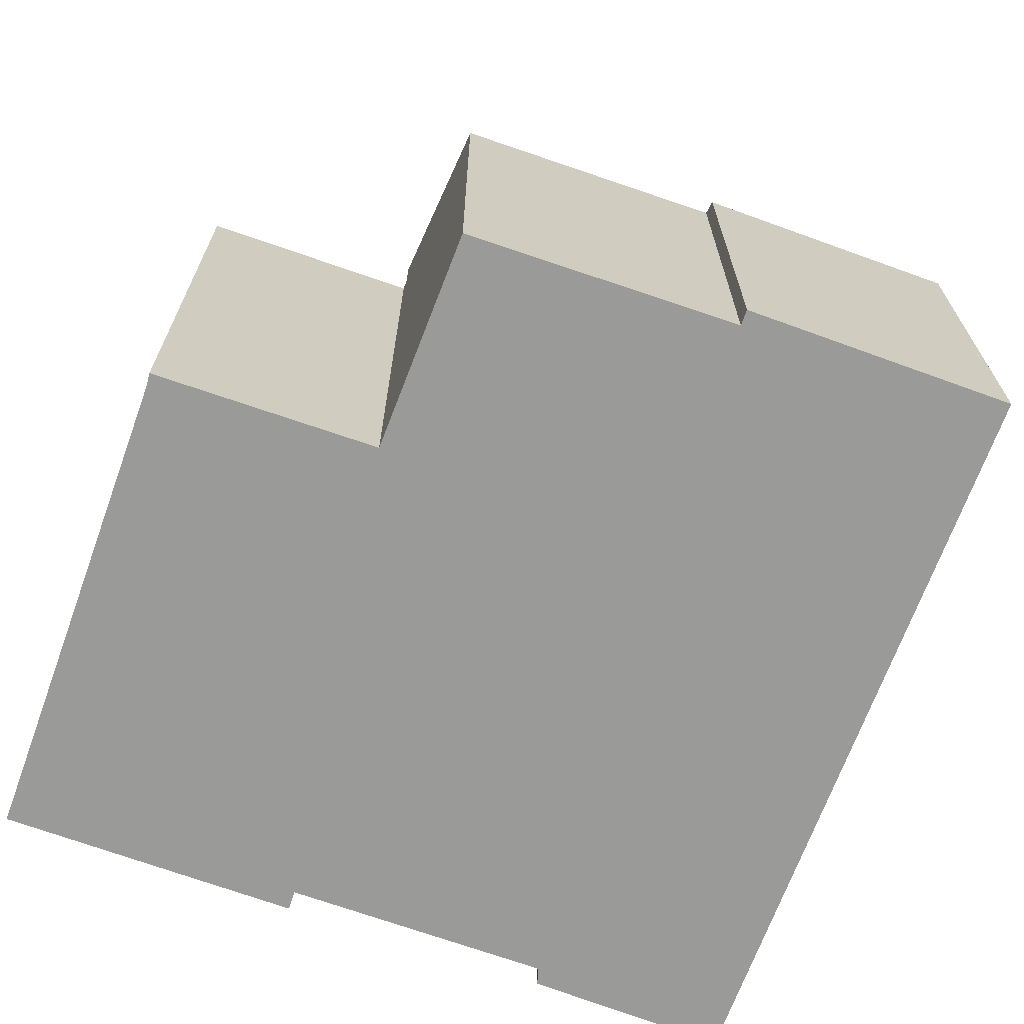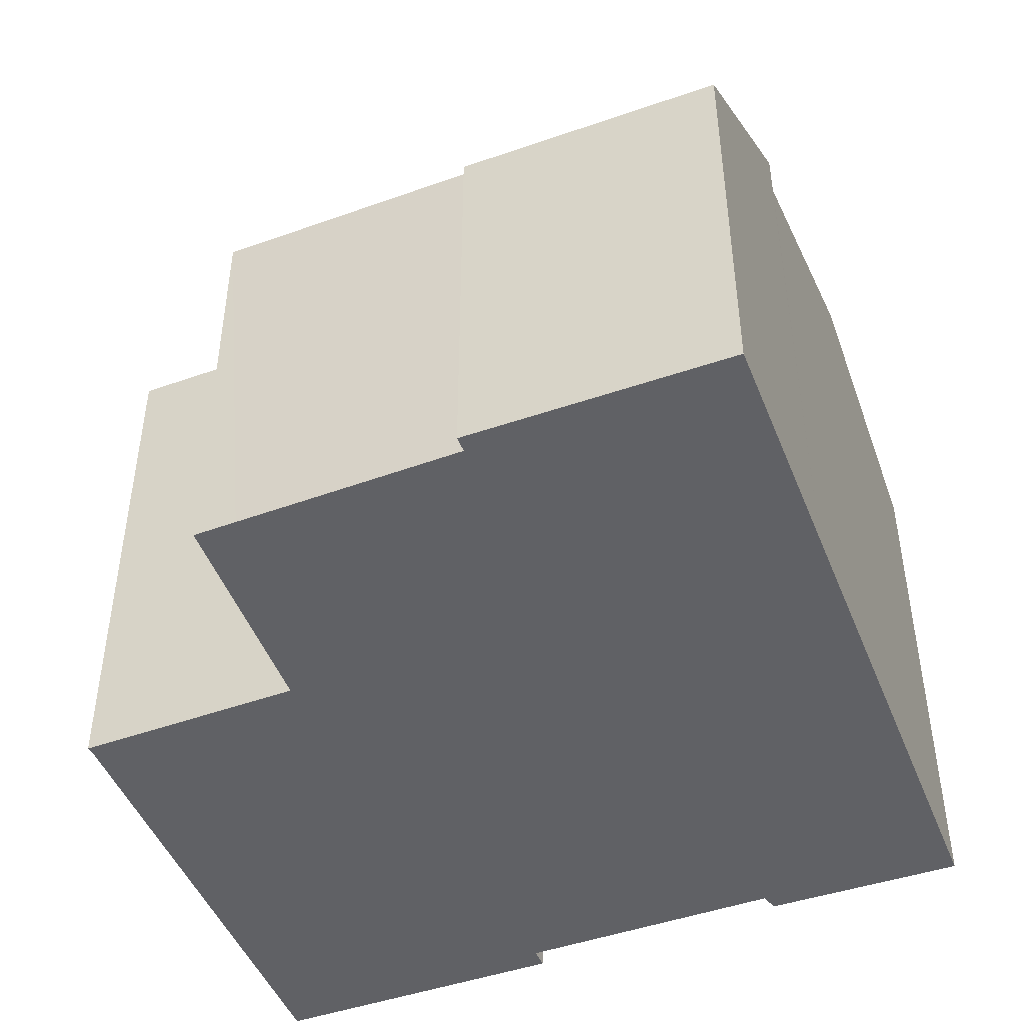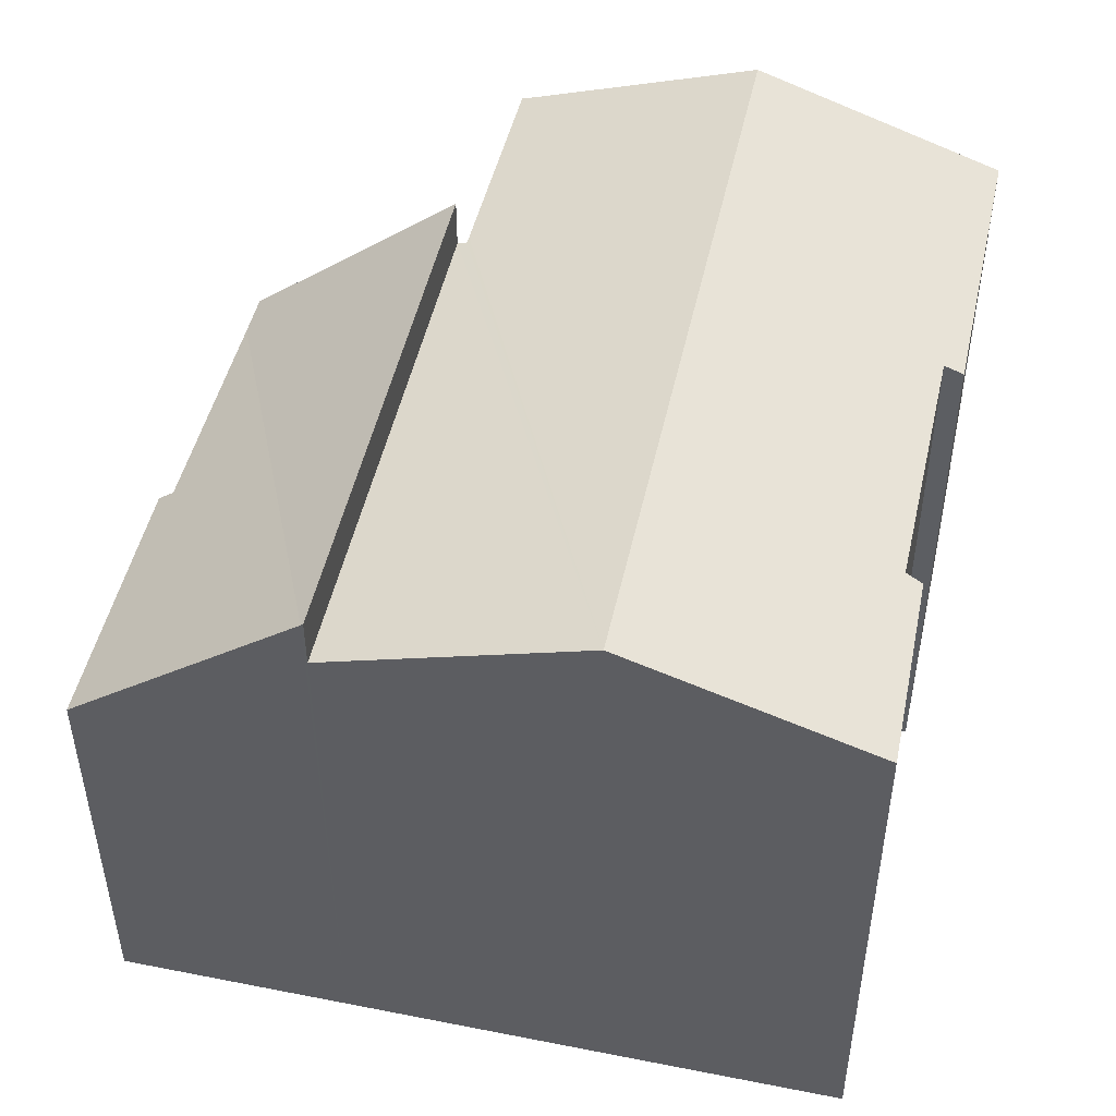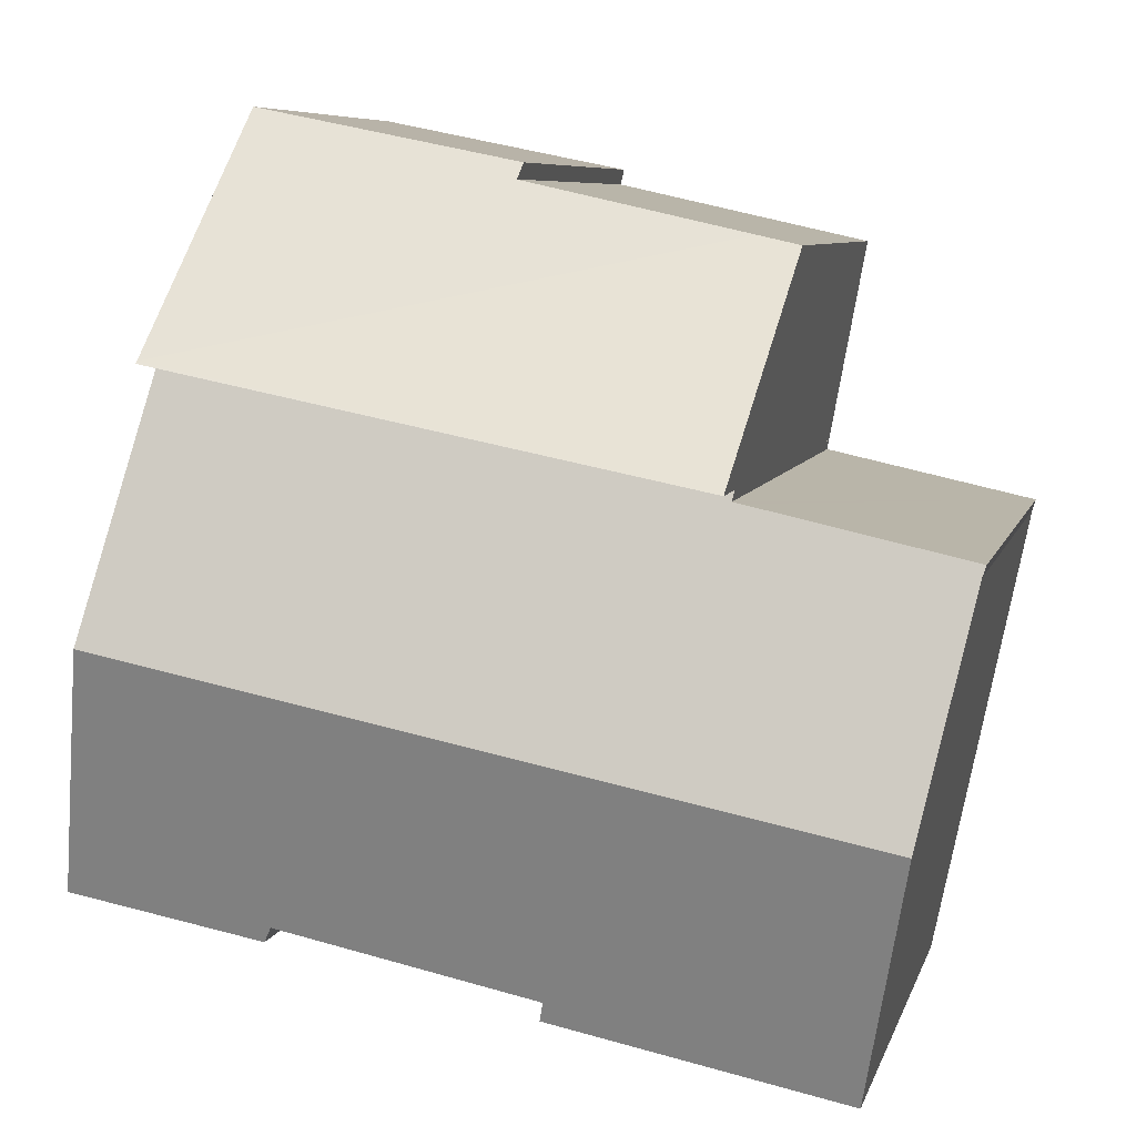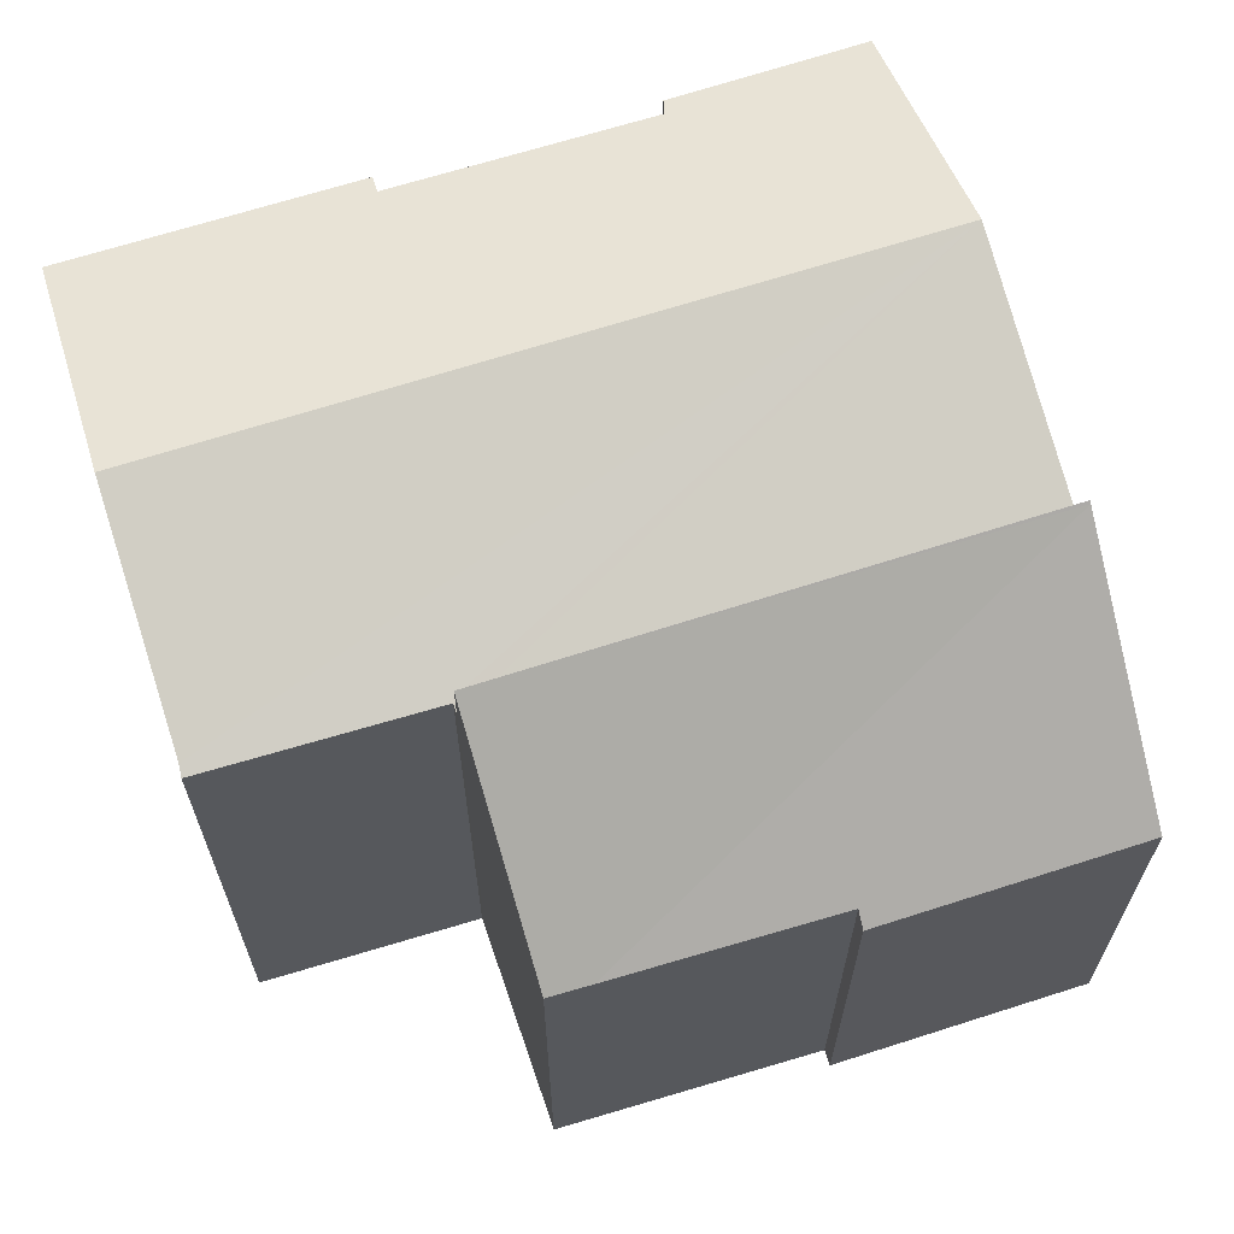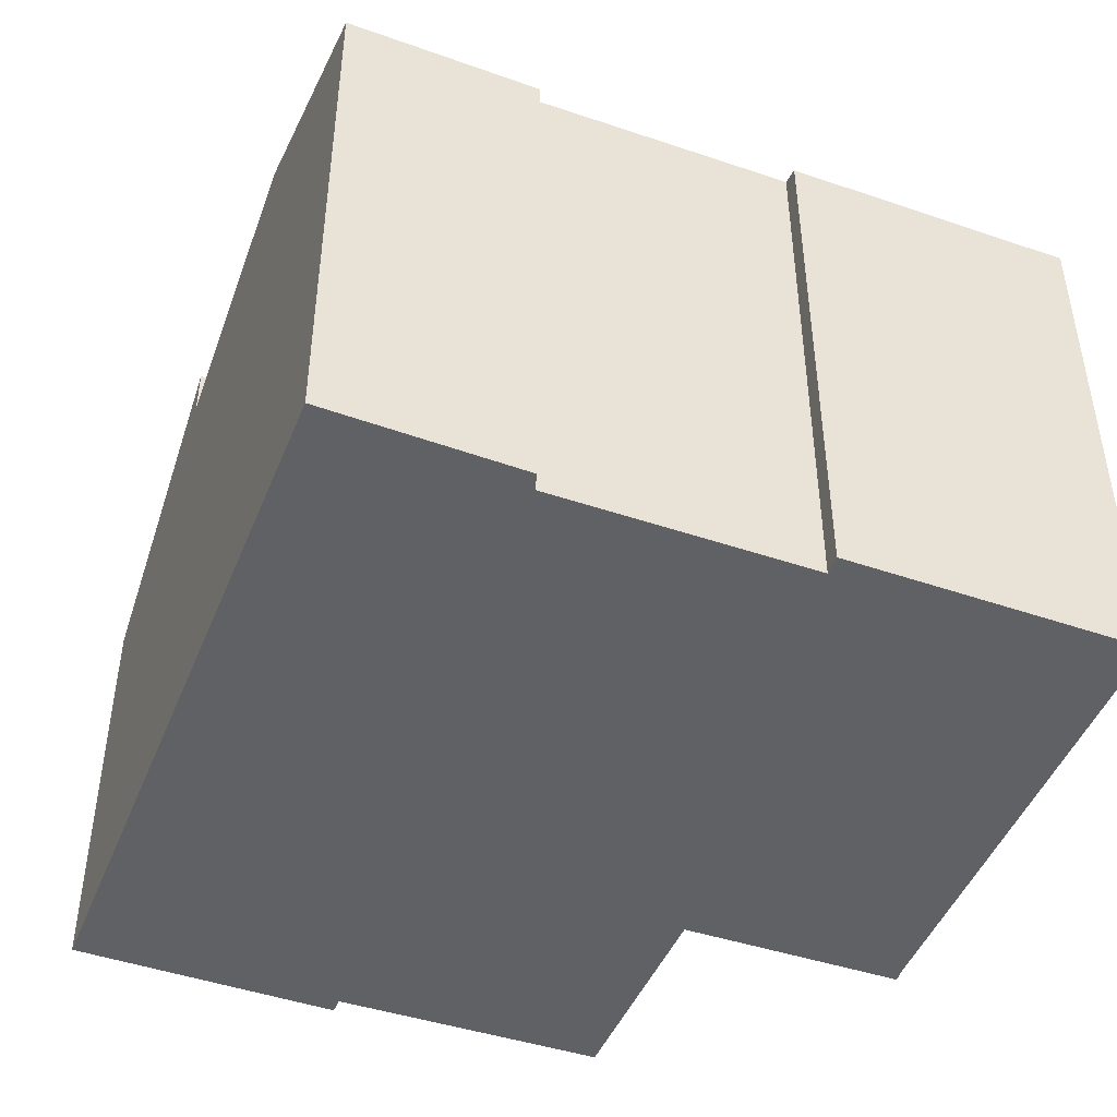
<metadata>
{"format":"obj","ext":"obj","renderer":"f3d","projection":"perspective","resolution":1024,"background":"white","views":[{"elev":-69.2,"azim":-31.5,"up":"+Y"},{"elev":-47.3,"azim":9.8,"up":"+Y"},{"elev":49.2,"azim":91.1,"up":"+Y"},{"elev":7.3,"azim":-166.2,"up":"+Z"},{"elev":66.1,"azim":-29.3,"up":"+Y"},{"elev":-46.6,"azim":147.3,"up":"+Y"}]}
</metadata>
<code>
v  12.45 7.481 6.998
v  7.876 7.662 5.785
v  7.816 7.442 6.061
v  13.26 10.71 2.934
v  3.938 7.694 4.902
v  3.863 10.74 1.028
v  13.27 10.74 2.892
v  3.186 7.71 4.734
v  7.876 -3.542e-16 5.785
v  3.938 -3.002e-16 4.902
v  3.186 -2.899e-16 4.734
v  12.45 -4.285e-16 6.998
v  7.816 -3.711e-16 6.061
v  3.863 -6.295e-17 1.028
v  13.27 -1.771e-16 2.892
v  13.26 -1.797e-16 2.934
v  5.501 9.856 -7.853
v  6.87 9.974 -7.219
v  6.952 9.857 -7.561
v  4.63 11.34 -3.479
v  0.891 11.34 -4.22
v  1.793 9.853 -8.598
v  15.02 9.87 -5.922
v  14.16 11.34 -1.589
v  11.43 9.987 -6.278
v  11.58 9.887 -6.554
v  3.863 9.819 1.028
v  13.27 9.819 2.892
v  3.895 9.878 0.855
v  3.771 9.879 0.828
v  0 9.905 6.065e-16
v  0.062 9.972 -0.194
v  15.02 3.626e-16 -5.922
v  14.16 9.73e-17 -1.589
v  6.87 4.42e-16 -7.219
v  6.952 4.63e-16 -7.561
v  11.58 4.013e-16 -6.554
v  11.43 3.844e-16 -6.278
v  1.793 5.265e-16 -8.598
v  5.501 4.809e-16 -7.853
v  0.062 1.188e-17 -0.194
v  0.891 2.584e-16 -4.22
v  0 0 0
v  3.895 -5.235e-17 0.855
v  3.771 -5.07e-17 0.828
g defaultobject
f 1 2 3
f 2 4 5
f 4 2 1
f 6 4 7
f 4 6 5
f 5 6 8
f 5 9 2
f 9 5 8
f 9 8 10
f 10 8 11
f 3 12 1
f 12 3 13
f 9 3 2
f 3 9 13
f 14 8 6
f 8 14 11
f 4 15 7
f 15 4 1
f 15 1 12
f 15 12 16
f 15 6 7
f 6 15 14
f 13 16 12
f 16 13 15
f 15 13 9
f 15 9 14
f 14 9 10
f 14 10 11
f 17 18 19
f 18 17 20
f 20 17 21
f 21 17 22
f 23 20 24
f 20 23 25
f 25 23 26
f 20 25 18
f 24 27 28
f 27 24 29
f 29 24 30
f 30 24 31
f 31 24 32
f 32 24 21
f 21 24 20
f 15 24 28
f 24 15 23
f 23 15 33
f 33 15 34
f 35 19 18
f 19 35 36
f 23 37 26
f 37 23 33
f 38 18 25
f 18 38 35
f 36 17 19
f 17 36 22
f 22 36 39
f 39 36 40
f 26 38 25
f 38 26 37
f 39 21 22
f 21 39 32
f 32 39 41
f 41 39 42
f 41 31 32
f 31 41 43
f 44 27 29
f 27 44 14
f 43 30 31
f 30 43 29
f 29 43 44
f 44 43 45
f 14 28 27
f 28 14 15
f 41 45 43
f 45 41 42
f 45 42 39
f 45 39 40
f 45 40 44
f 36 35 40
f 44 15 14
f 15 44 40
f 15 40 35
f 15 35 38
f 15 38 37
f 15 37 34
f 34 37 33

</code>
